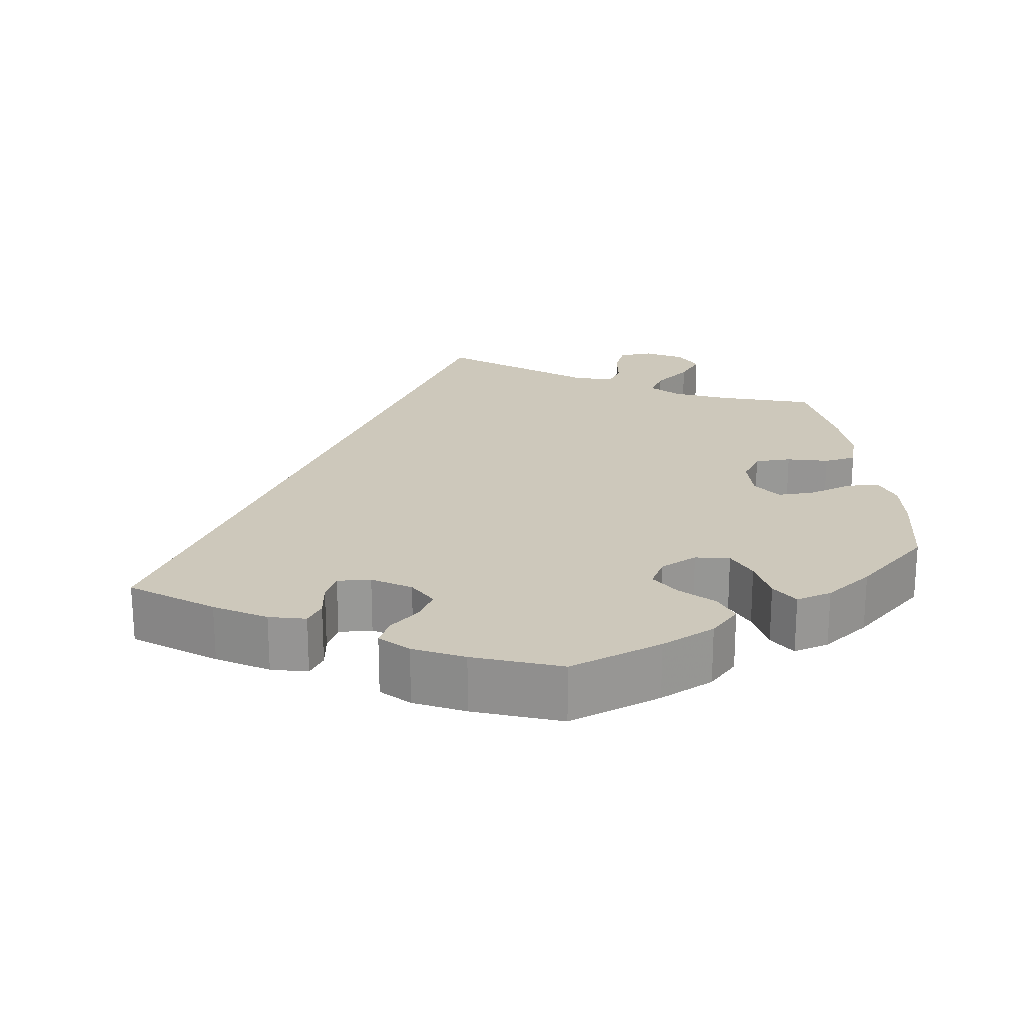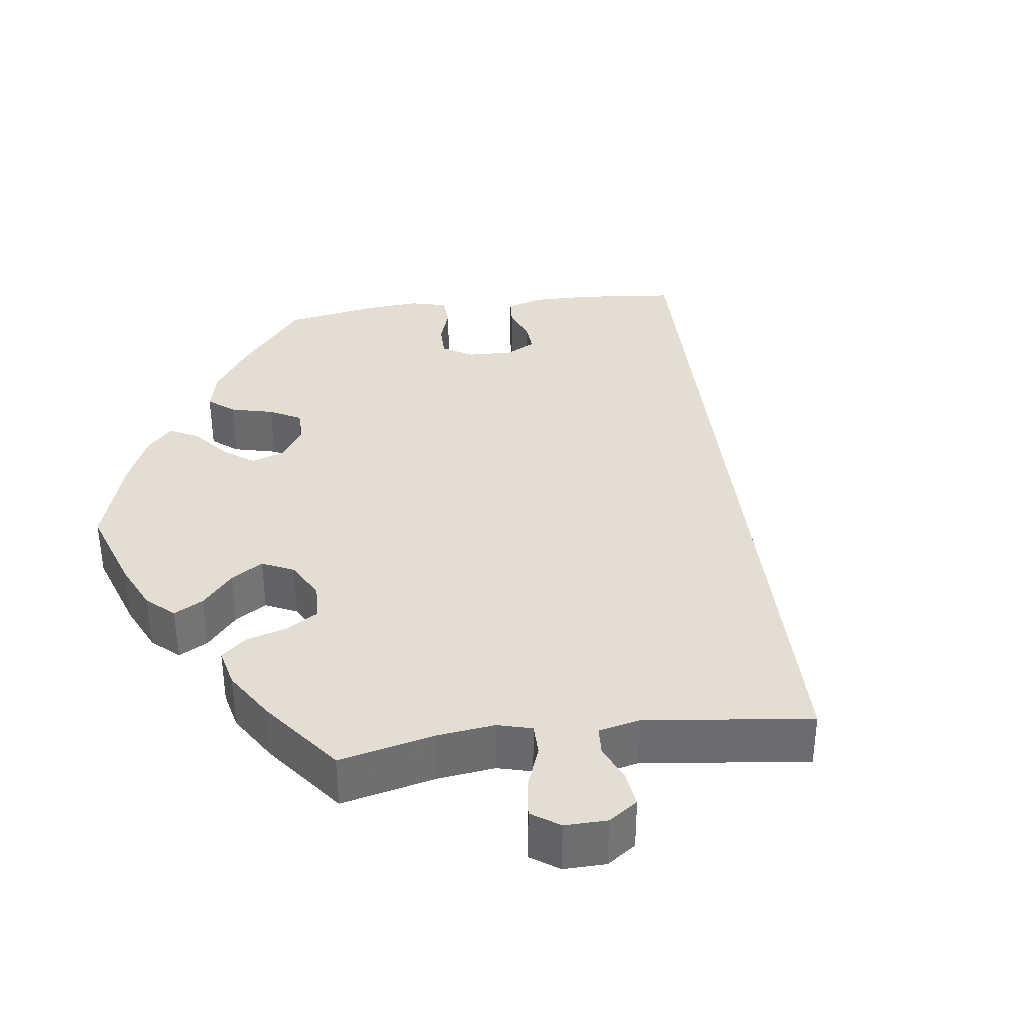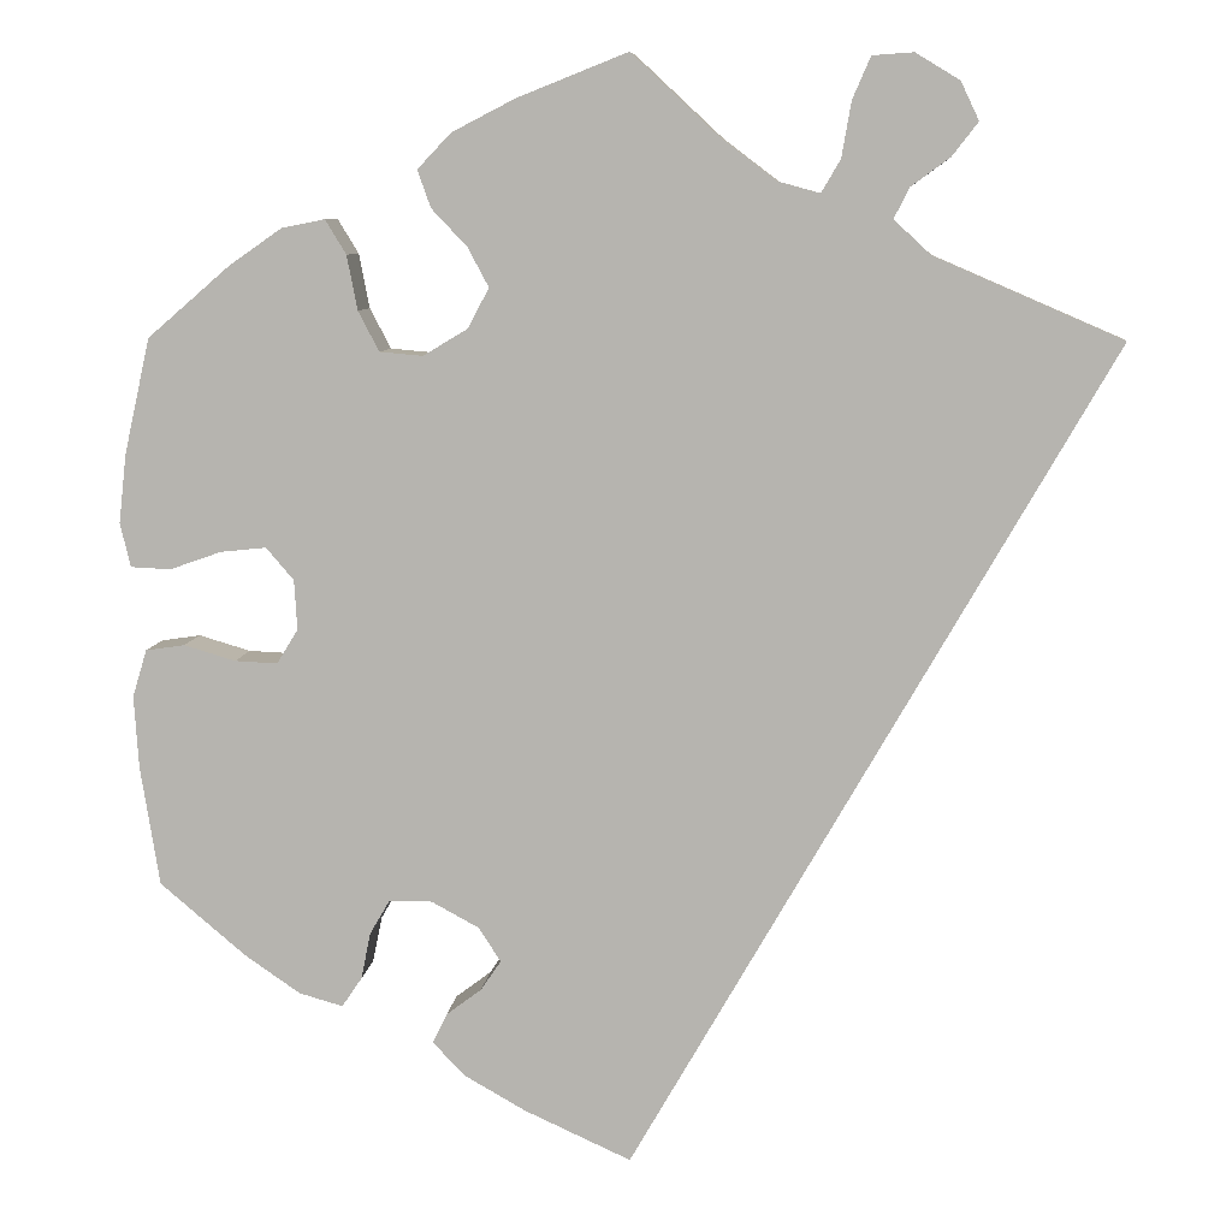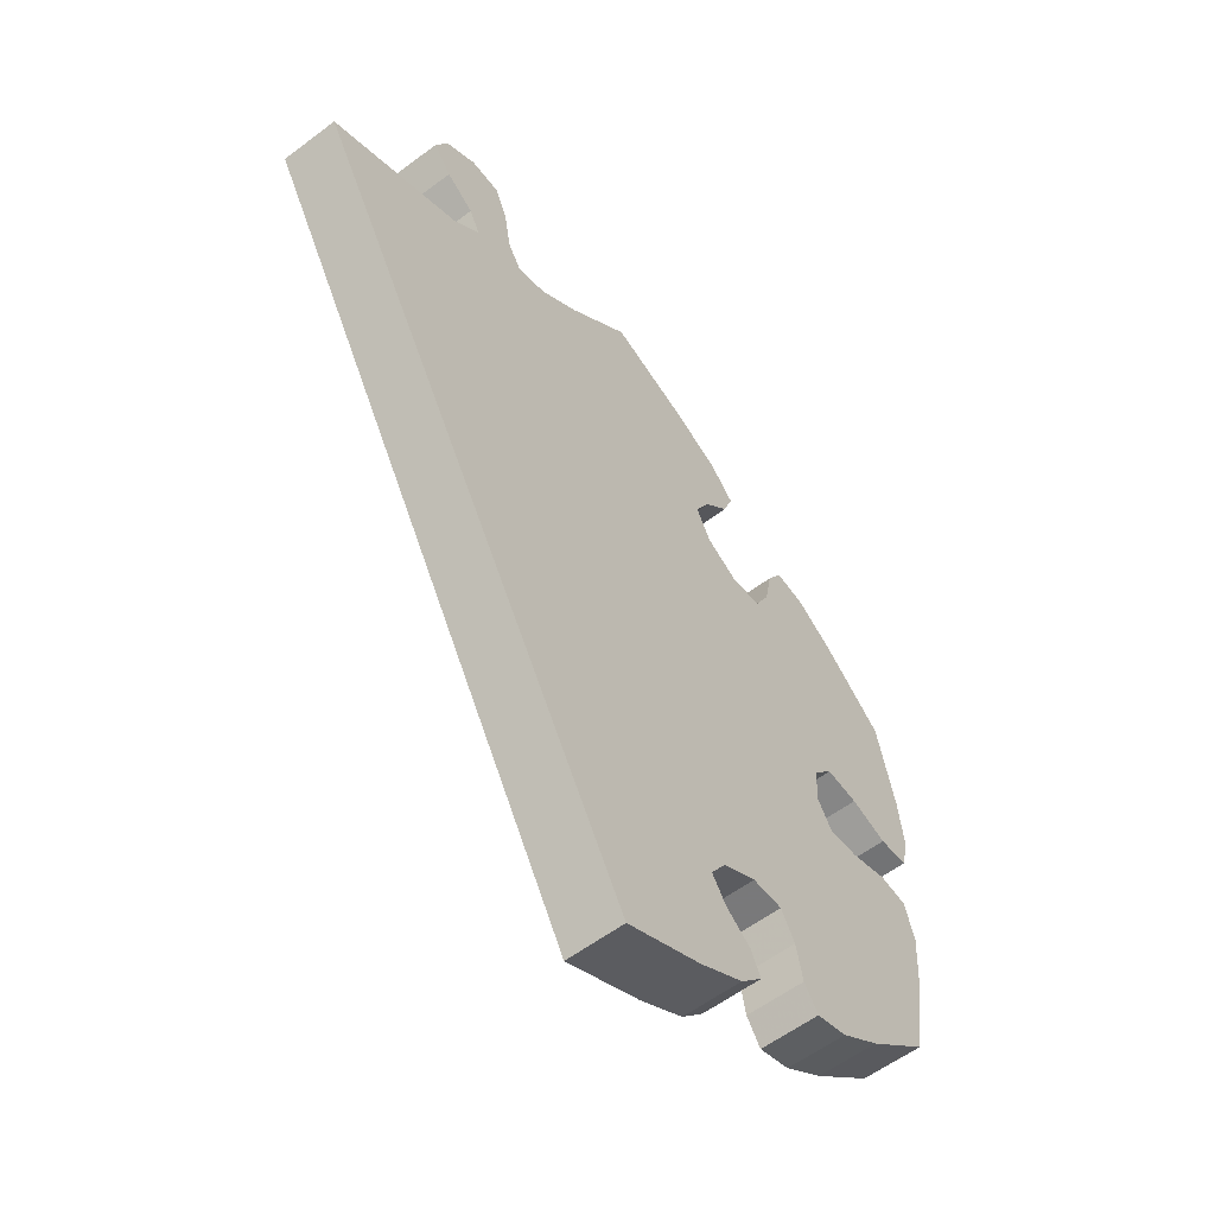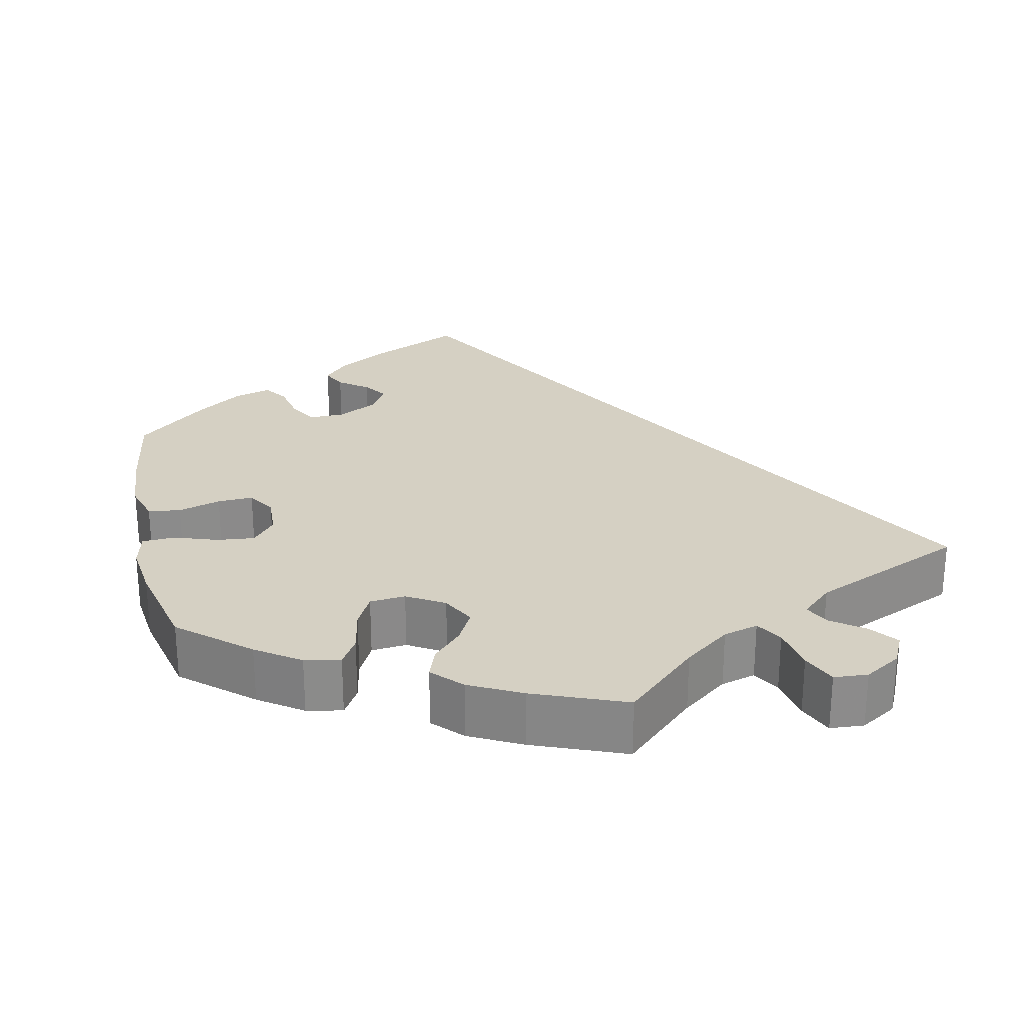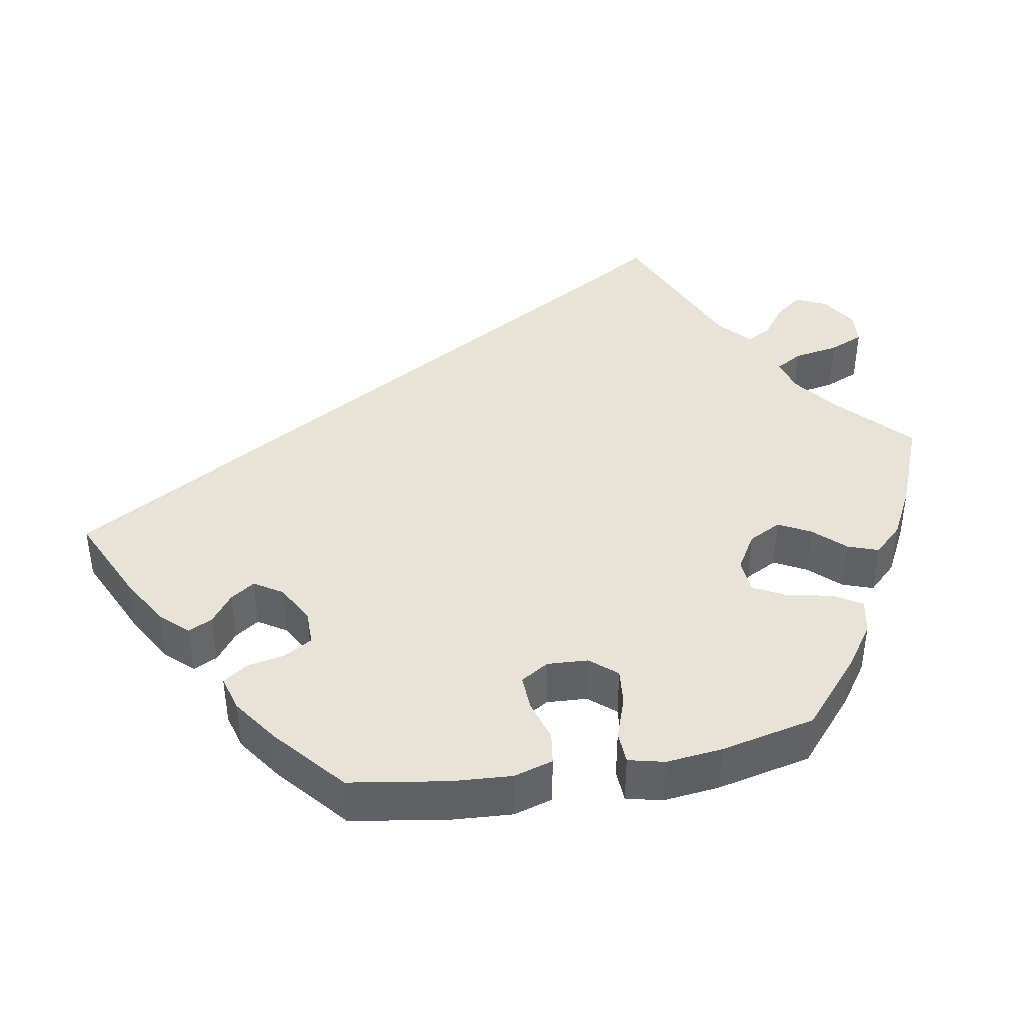
<metadata>
{"format":"obj","ext":"obj","renderer":"f3d","projection":"perspective","resolution":1024,"background":"white","views":[{"elev":21.9,"azim":-127.4,"up":"+Y"},{"elev":36.3,"azim":22.6,"up":"+Y"},{"elev":8.1,"azim":5.4,"up":"+Z"},{"elev":-57.8,"azim":128.0,"up":"+Z"},{"elev":26.4,"azim":-12.3,"up":"+Y"},{"elev":41.5,"azim":-100.1,"up":"+Y"}]}
</metadata>
<code>
v -0.111 0.07 -0.527
v -0.176 0.07 -0.49
v -0.209 0.07 -0.455
v -0.194 0.07 -0.424
v -0.157 0.07 -0.396
v -0.136 0.07 -0.365
v -0.159 0.07 -0.329
v -0.209 0.07 -0.302
v -0.254 0.07 -0.302
v -0.275 0.07 -0.338
v -0.285 0.07 -0.387
v -0.306 0.07 -0.418
v -0.352 0.07 -0.405
v -0.41 0.07 -0.365
v -0.5 0.07 -0.289
v -0.52 0.07 -0.164
v -0.525 0.07 -0.088
v -0.51 0.07 -0.038
v -0.469 0.07 -0.032
v -0.415 0.07 -0.048
v -0.37 0.07 -0.05
v -0.348 0.07 -0.014
v -0.351 0.07 0.038
v -0.38 0.07 0.072
v -0.428 0.07 0.067
v -0.482 0.07 0.048
v -0.524 0.07 0.05
v -0.535 0.07 0.096
v -0.527 0.07 0.168
v -0.5 0.07 0.289
v -0.413 0.07 0.364
v -0.358 0.07 0.402
v -0.313 0.07 0.411
v -0.291 0.07 0.375
v -0.28 0.07 0.318
v -0.258 0.07 0.276
v -0.213 0.07 0.272
v -0.166 0.07 0.3
v -0.144 0.07 0.342
v -0.166 0.07 0.383
v -0.203 0.07 0.422
v -0.217 0.07 0.461
v -0.182 0.07 0.498
v -0.116 0.07 0.532
v 0 0.07 0.578
v 0.091 0.07 0.493
v 0.149 0.07 0.449
v 0.193 0.07 0.437
v 0.213 0.07 0.471
v 0.223 0.07 0.529
v 0.242 0.07 0.573
v 0.285 0.07 0.576
v 0.331 0.07 0.548
v 0.35 0.07 0.508
v 0.323 0.07 0.473
v 0.282 0.07 0.443
v 0.266 0.07 0.411
v 0.305 0.07 0.375
v 0.501 0.07 0.29
v 0.001 0.07 -0.578
v -0.111 0 -0.527
v -0.176 0 -0.49
v -0.209 0 -0.455
v -0.194 0 -0.424
v -0.157 0 -0.396
v -0.136 0 -0.365
v -0.159 0 -0.329
v -0.209 0 -0.302
v -0.254 0 -0.302
v -0.275 0 -0.338
v -0.285 0 -0.387
v -0.306 0 -0.418
v -0.352 0 -0.405
v -0.41 0 -0.365
v -0.5 0 -0.289
v -0.52 0 -0.164
v -0.525 0 -0.088
v -0.51 0 -0.038
v -0.469 0 -0.032
v -0.415 0 -0.048
v -0.37 0 -0.05
v -0.348 0 -0.014
v -0.351 0 0.038
v -0.38 0 0.072
v -0.428 0 0.067
v -0.482 0 0.048
v -0.524 0 0.05
v -0.535 0 0.096
v -0.527 0 0.168
v -0.5 0 0.289
v -0.413 0 0.364
v -0.358 0 0.402
v -0.313 0 0.411
v -0.291 0 0.375
v -0.28 0 0.318
v -0.258 0 0.276
v -0.213 0 0.272
v -0.166 0 0.3
v -0.144 0 0.342
v -0.166 0 0.383
v -0.203 0 0.422
v -0.217 0 0.461
v -0.182 0 0.498
v -0.116 0 0.532
v 0 0 0.578
v 0.091 0 0.493
v 0.149 0 0.449
v 0.193 0 0.437
v 0.213 0 0.471
v 0.223 0 0.529
v 0.242 0 0.573
v 0.285 0 0.576
v 0.331 0 0.548
v 0.35 0 0.508
v 0.323 0 0.473
v 0.282 0 0.443
v 0.266 0 0.411
v 0.305 0 0.375
v 0.501 0 0.29
v 0.001 0 -0.578
f 58 59 60 1
f 57 58 1 2
f 53 54 55 56
f 53 56 57
f 49 50 51 52
f 48 49 52 53
f 43 44 45 46
f 43 46 47
f 40 41 42 43
f 39 40 43 47
f 38 39 47 48
f 32 33 34 35
f 32 35 36
f 31 32 36
f 30 31 36
f 29 30 36 37
f 25 26 27 28
f 24 25 28 29
f 17 18 19 20
f 17 20 21
f 16 17 21
f 15 16 21
f 14 15 21 22
f 10 11 12 13
f 9 10 13 14
f 2 3 4 5
f 2 5 6
f 48 53 57 2
f 37 38 48
f 24 29 37
f 23 24 37 48
f 22 23 48
f 9 14 22 48
f 8 9 48
f 7 8 48
f 6 7 48
f 2 6 48
f 61 120 119 118
f 62 61 118 117
f 116 115 114 113
f 117 116 113
f 112 111 110 109
f 113 112 109 108
f 106 105 104 103
f 107 106 103
f 103 102 101 100
f 107 103 100 99
f 108 107 99 98
f 95 94 93 92
f 96 95 92
f 96 92 91
f 96 91 90
f 97 96 90 89
f 88 87 86 85
f 89 88 85 84
f 80 79 78 77
f 81 80 77
f 81 77 76
f 81 76 75
f 82 81 75 74
f 73 72 71 70
f 74 73 70 69
f 65 64 63 62
f 66 65 62
f 62 117 113 108
f 108 98 97
f 97 89 84
f 108 97 84 83
f 108 83 82
f 108 82 74 69
f 108 69 68
f 108 68 67
f 108 67 66
f 108 66 62
f 1 61 62 2
f 2 62 63 3
f 3 63 64 4
f 4 64 65 5
f 5 65 66 6
f 6 66 67 7
f 7 67 68 8
f 8 68 69 9
f 9 69 70 10
f 10 70 71 11
f 11 71 72 12
f 12 72 73 13
f 13 73 74 14
f 14 74 75 15
f 15 75 76 16
f 16 76 77 17
f 17 77 78 18
f 18 78 79 19
f 19 79 80 20
f 20 80 81 21
f 21 81 82 22
f 22 82 83 23
f 23 83 84 24
f 24 84 85 25
f 25 85 86 26
f 26 86 87 27
f 27 87 88 28
f 28 88 89 29
f 29 89 90 30
f 30 90 91 31
f 31 91 92 32
f 32 92 93 33
f 33 93 94 34
f 34 94 95 35
f 35 95 96 36
f 36 96 97 37
f 37 97 98 38
f 38 98 99 39
f 39 99 100 40
f 40 100 101 41
f 41 101 102 42
f 42 102 103 43
f 43 103 104 44
f 44 104 105 45
f 45 105 106 46
f 46 106 107 47
f 47 107 108 48
f 48 108 109 49
f 49 109 110 50
f 50 110 111 51
f 51 111 112 52
f 52 112 113 53
f 53 113 114 54
f 54 114 115 55
f 55 115 116 56
f 56 116 117 57
f 57 117 118 58
f 58 118 119 59
f 59 119 120 60
f 60 120 61 1

</code>
